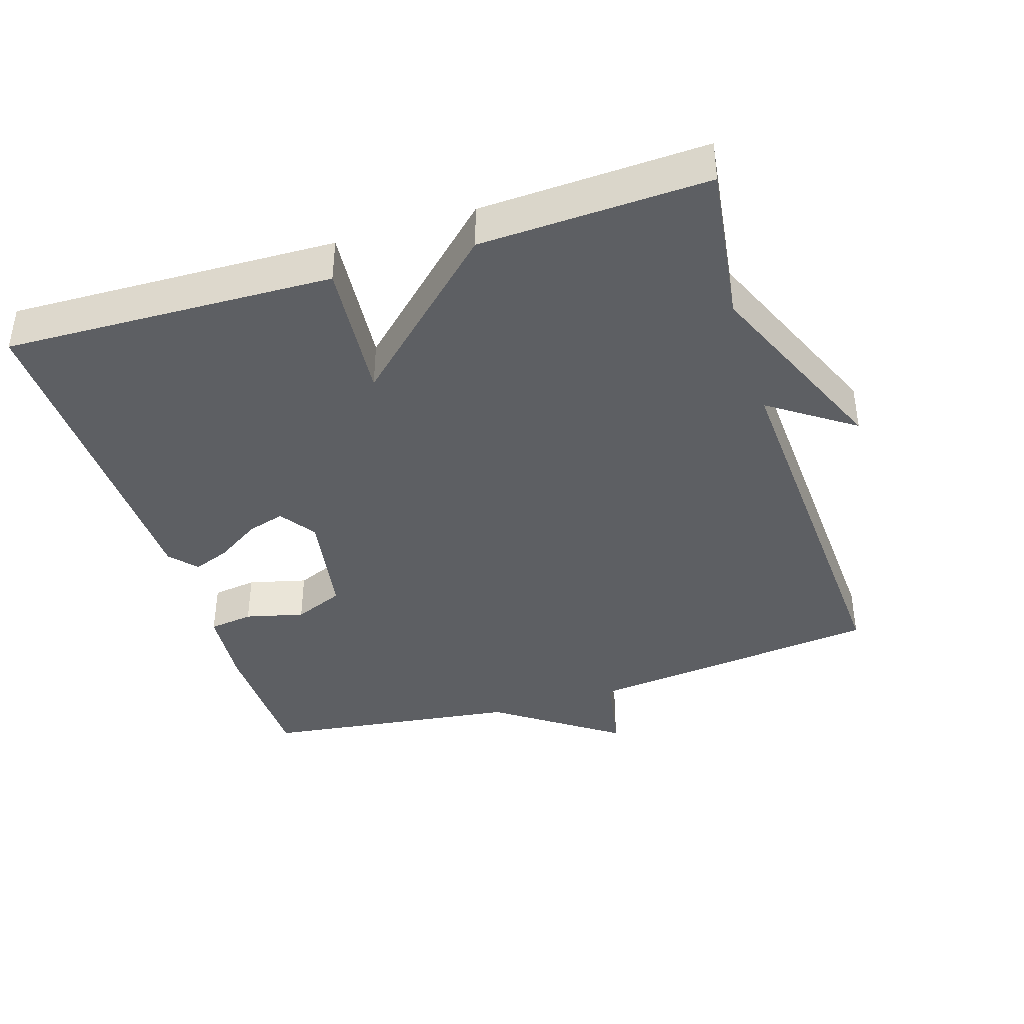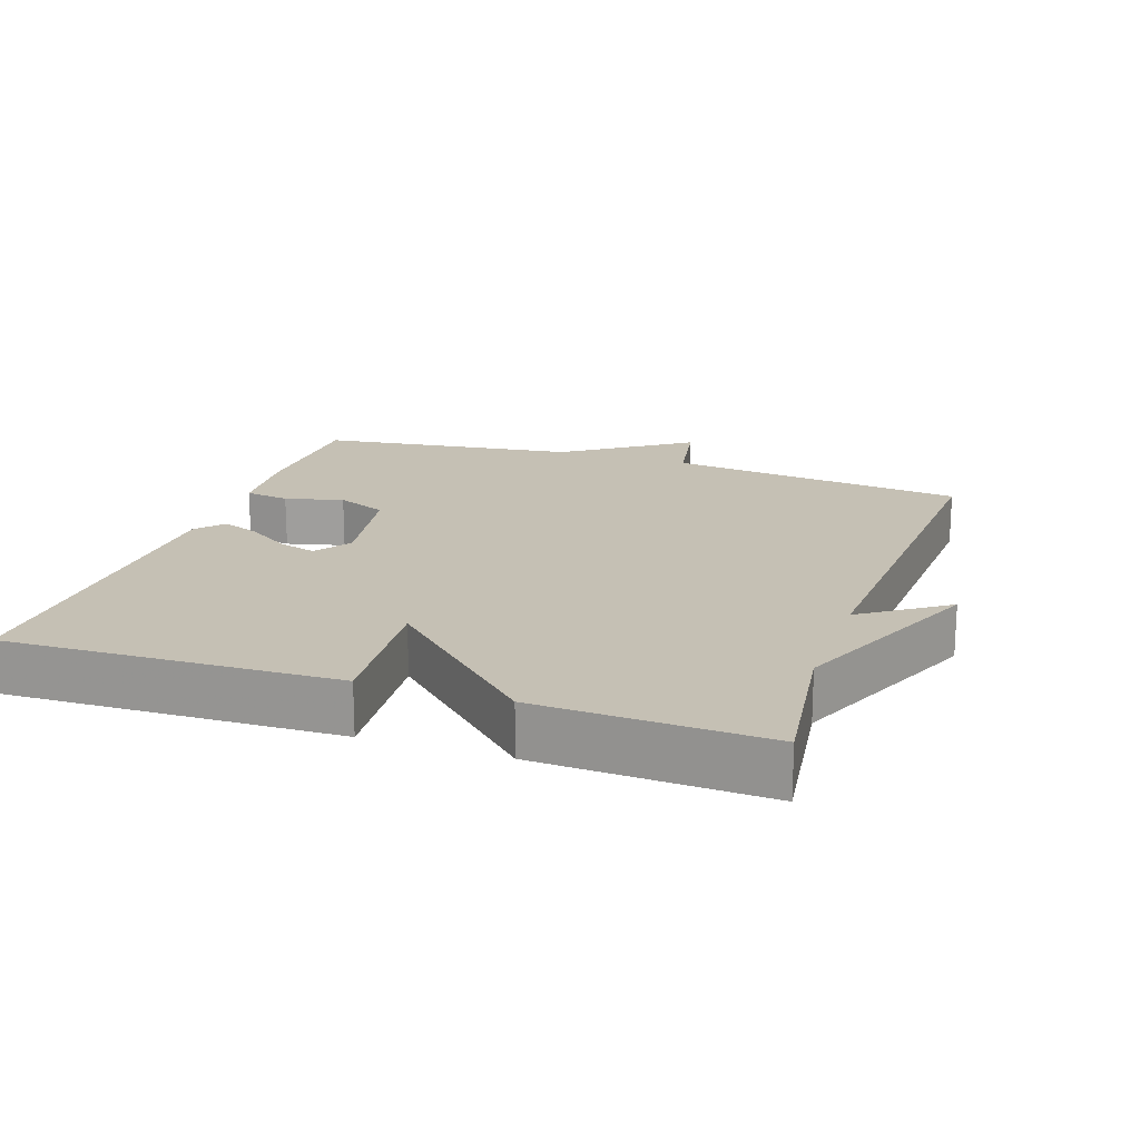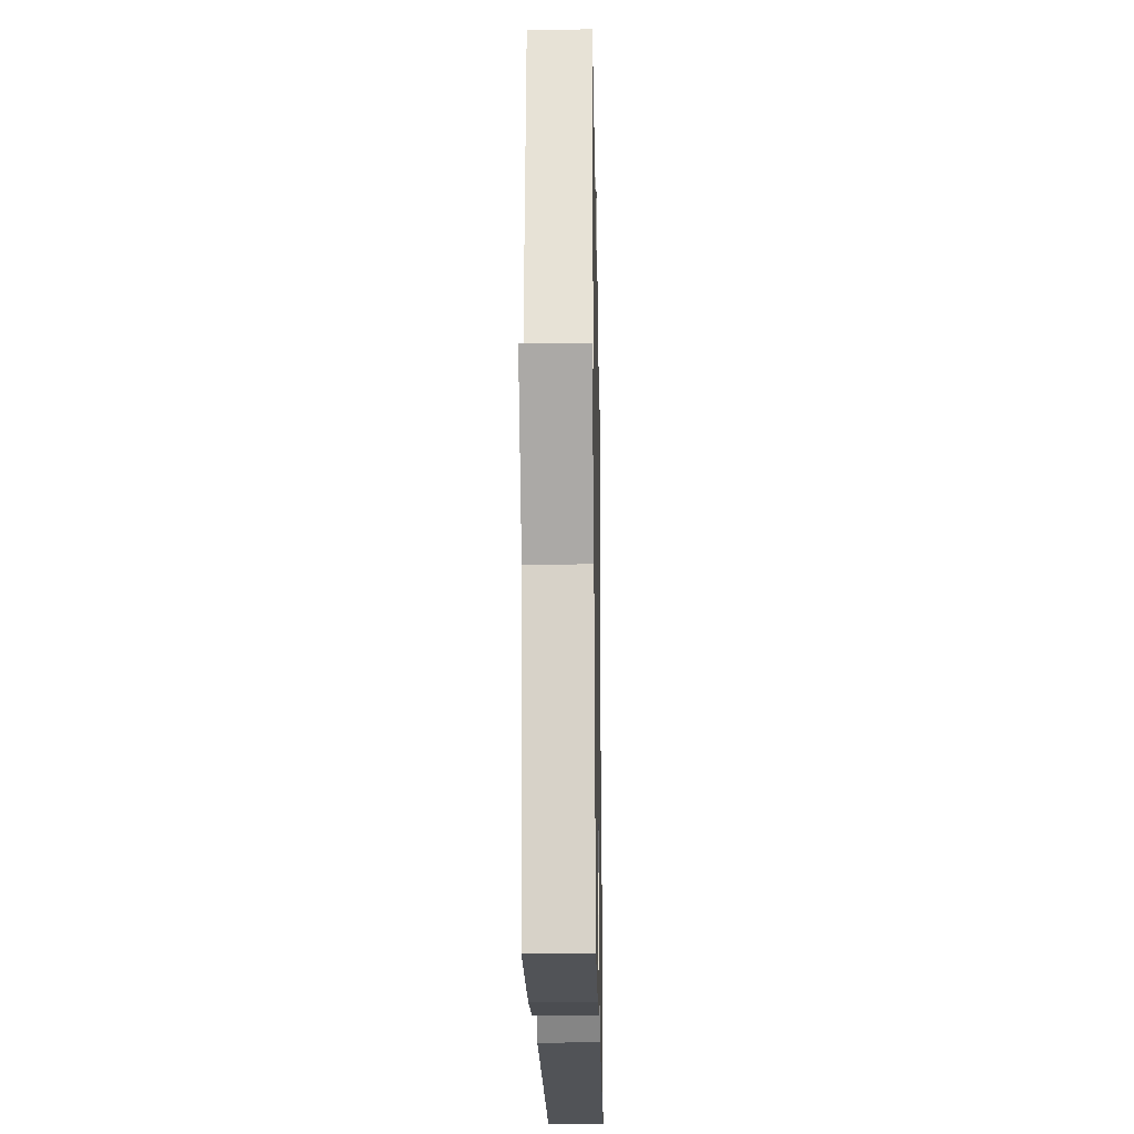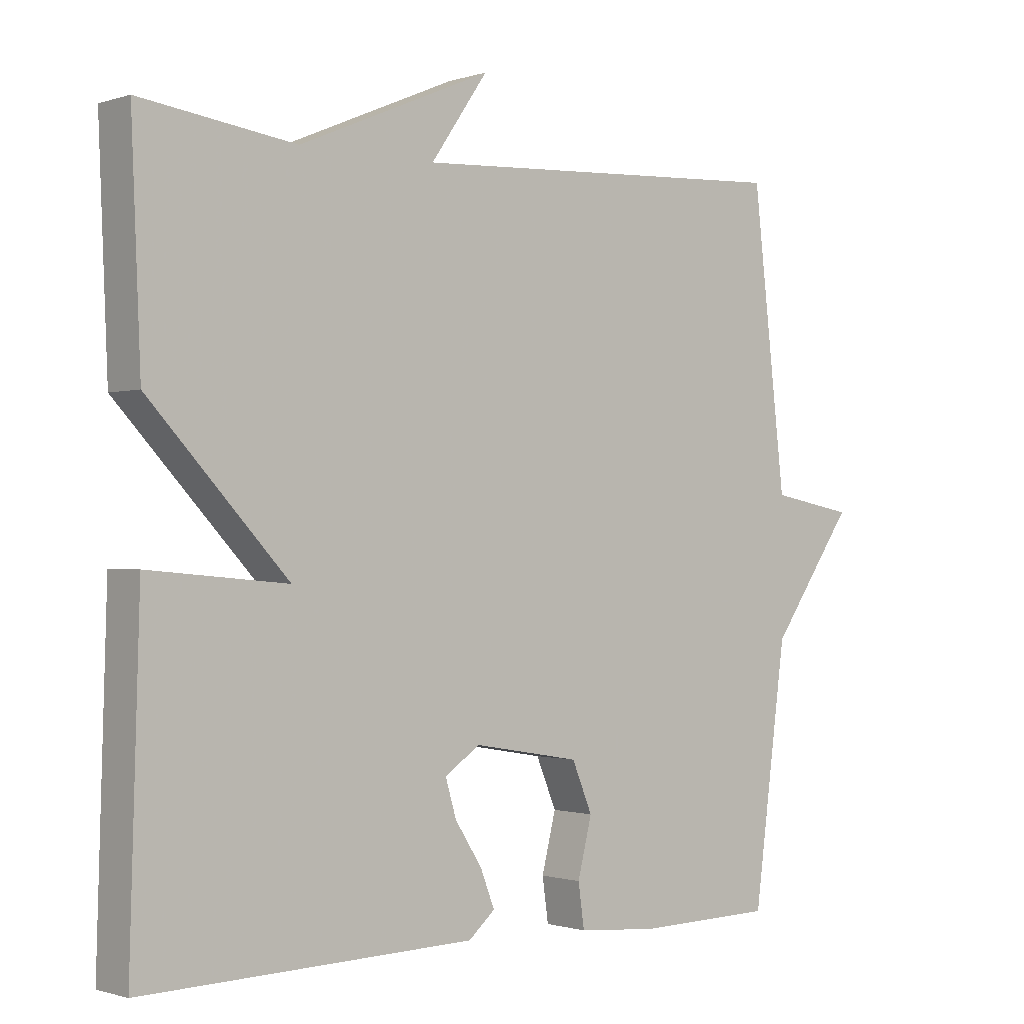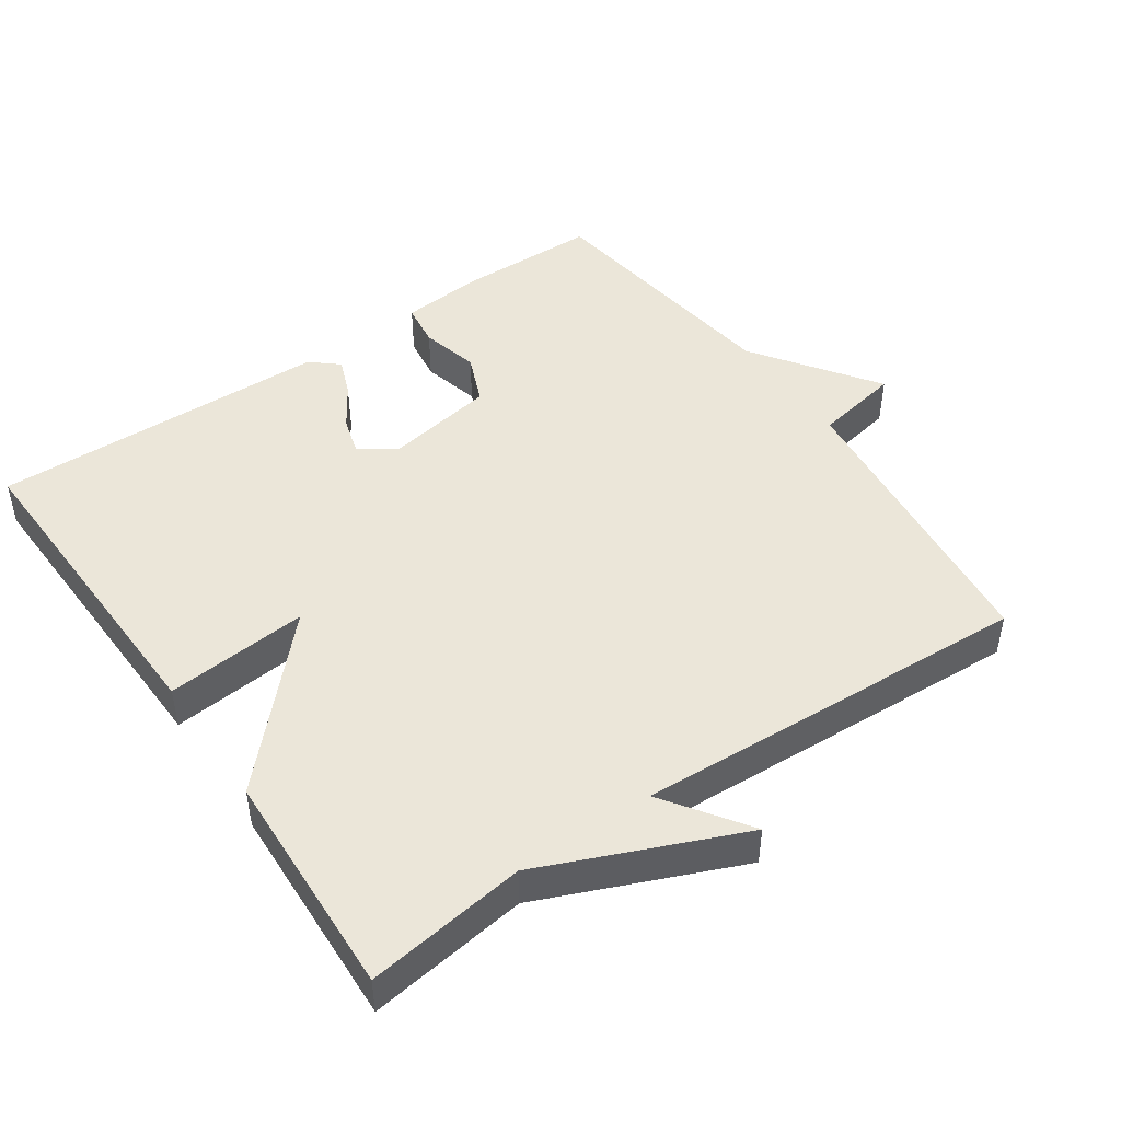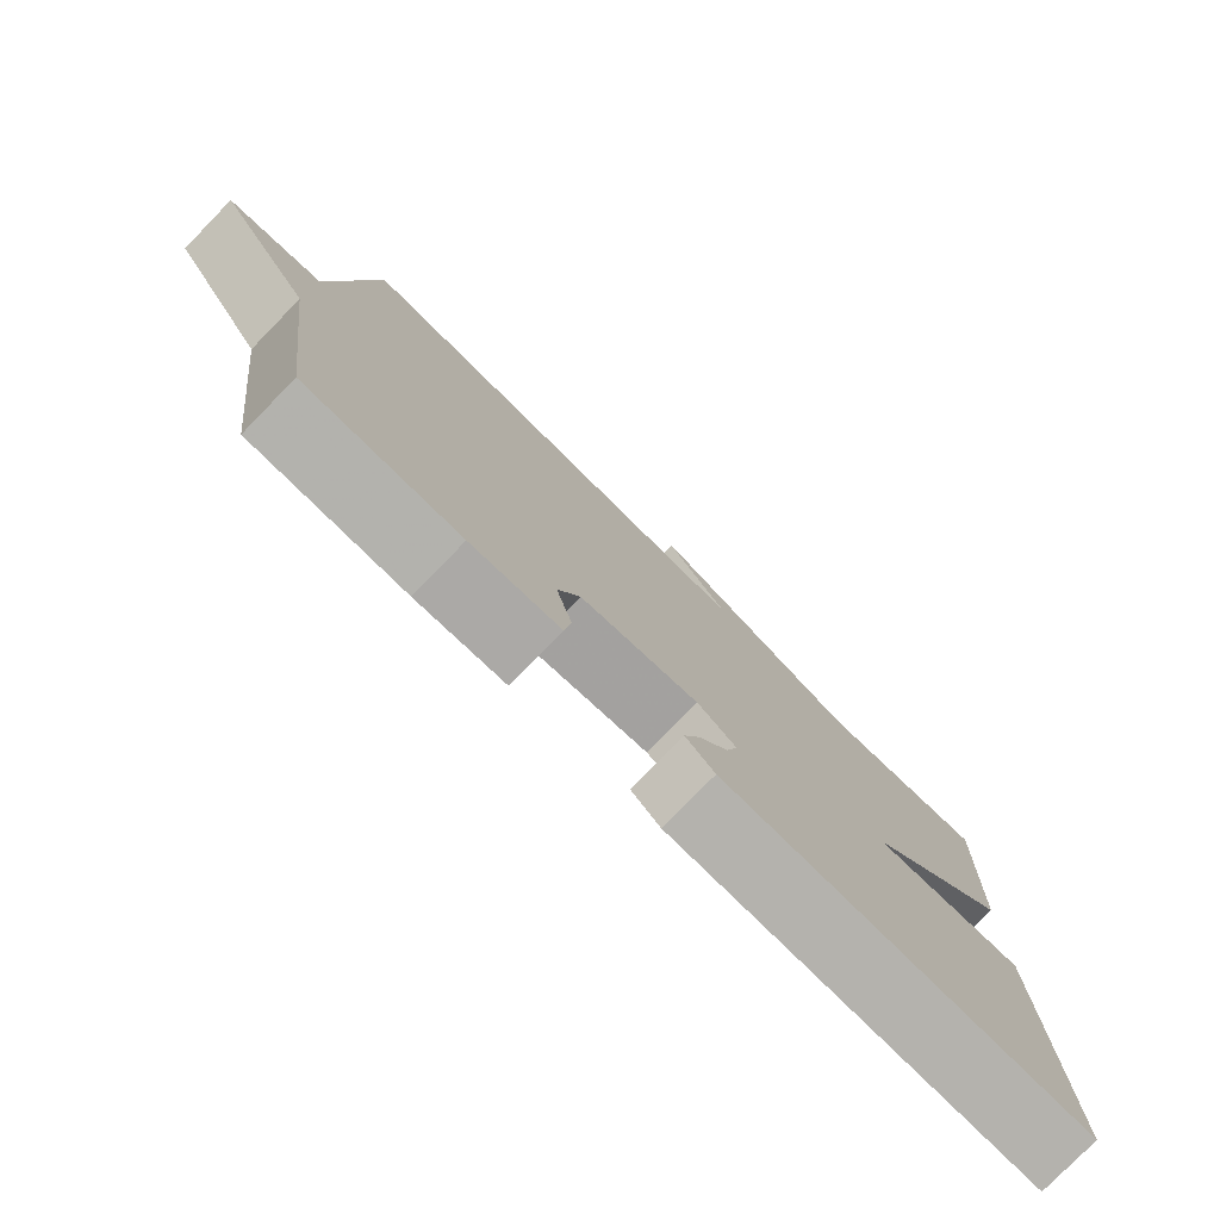
<metadata>
{"format":"obj","ext":"obj","renderer":"f3d","projection":"perspective","resolution":1024,"background":"white","views":[{"elev":-40.0,"azim":-72.5,"up":"+Y"},{"elev":18.2,"azim":-71.1,"up":"+Y"},{"elev":-20.7,"azim":91.1,"up":"+Z"},{"elev":-0.9,"azim":-40.5,"up":"+Z"},{"elev":46.8,"azim":-34.7,"up":"+Y"},{"elev":-78.7,"azim":135.7,"up":"+Z"}]}
</metadata>
<code>
v -0.5 0.07 0.5
v -0.271 0.07 0.469
v 0.013 0.07 0.59
v -0.071 0.07 0.469
v 0.5 0.07 0.5
v 0.549 0.07 0.071
v 0.673 0.07 0.048
v 0.549 0.07 -0.129
v 0.5 0.07 -0.5
v 0.296 0.07 -0.504
v 0.178 0.07 -0.494
v 0.169 0.07 -0.43
v 0.19 0.07 -0.346
v 0.16 0.07 -0.274
v 0.002 0.07 -0.247
v -0.05 0.07 -0.283
v -0.034 0.07 -0.337
v 0.006 0.07 -0.399
v 0.027 0.07 -0.453
v -0.012 0.07 -0.487
v -0.5 0.07 -0.5
v -0.486 0.07 -0.027
v -0.281 0.07 -0.045
v -0.486 0.07 0.173
v -0.5 0 0.5
v -0.271 0 0.469
v 0.013 0 0.59
v -0.071 0 0.469
v 0.5 0 0.5
v 0.549 0 0.071
v 0.673 0 0.048
v 0.549 0 -0.129
v 0.5 0 -0.5
v 0.296 0 -0.504
v 0.178 0 -0.494
v 0.169 0 -0.43
v 0.19 0 -0.346
v 0.16 0 -0.274
v 0.002 0 -0.247
v -0.05 0 -0.283
v -0.034 0 -0.337
v 0.006 0 -0.399
v 0.027 0 -0.453
v -0.012 0 -0.487
v -0.5 0 -0.5
v -0.486 0 -0.027
v -0.281 0 -0.045
v -0.486 0 0.173
f 23 24 1 2
f 21 22 23
f 20 21 23
f 19 20 23
f 18 19 23
f 17 18 23
f 16 17 23
f 15 16 23 2
f 14 15 2
f 11 12 13
f 10 11 13
f 9 10 13
f 8 9 13
f 8 13 14
f 7 8 14
f 6 7 14
f 4 5 6 14
f 2 3 4
f 2 4 14
f 26 25 48 47
f 47 46 45
f 47 45 44
f 47 44 43
f 47 43 42
f 47 42 41
f 47 41 40
f 26 47 40 39
f 26 39 38
f 37 36 35
f 37 35 34
f 37 34 33
f 37 33 32
f 38 37 32
f 38 32 31
f 38 31 30
f 38 30 29 28
f 28 27 26
f 38 28 26
f 1 25 26 2
f 2 26 27 3
f 3 27 28 4
f 4 28 29 5
f 5 29 30 6
f 6 30 31 7
f 7 31 32 8
f 8 32 33 9
f 9 33 34 10
f 10 34 35 11
f 11 35 36 12
f 12 36 37 13
f 13 37 38 14
f 14 38 39 15
f 15 39 40 16
f 16 40 41 17
f 17 41 42 18
f 18 42 43 19
f 19 43 44 20
f 20 44 45 21
f 21 45 46 22
f 22 46 47 23
f 23 47 48 24
f 24 48 25 1

</code>
